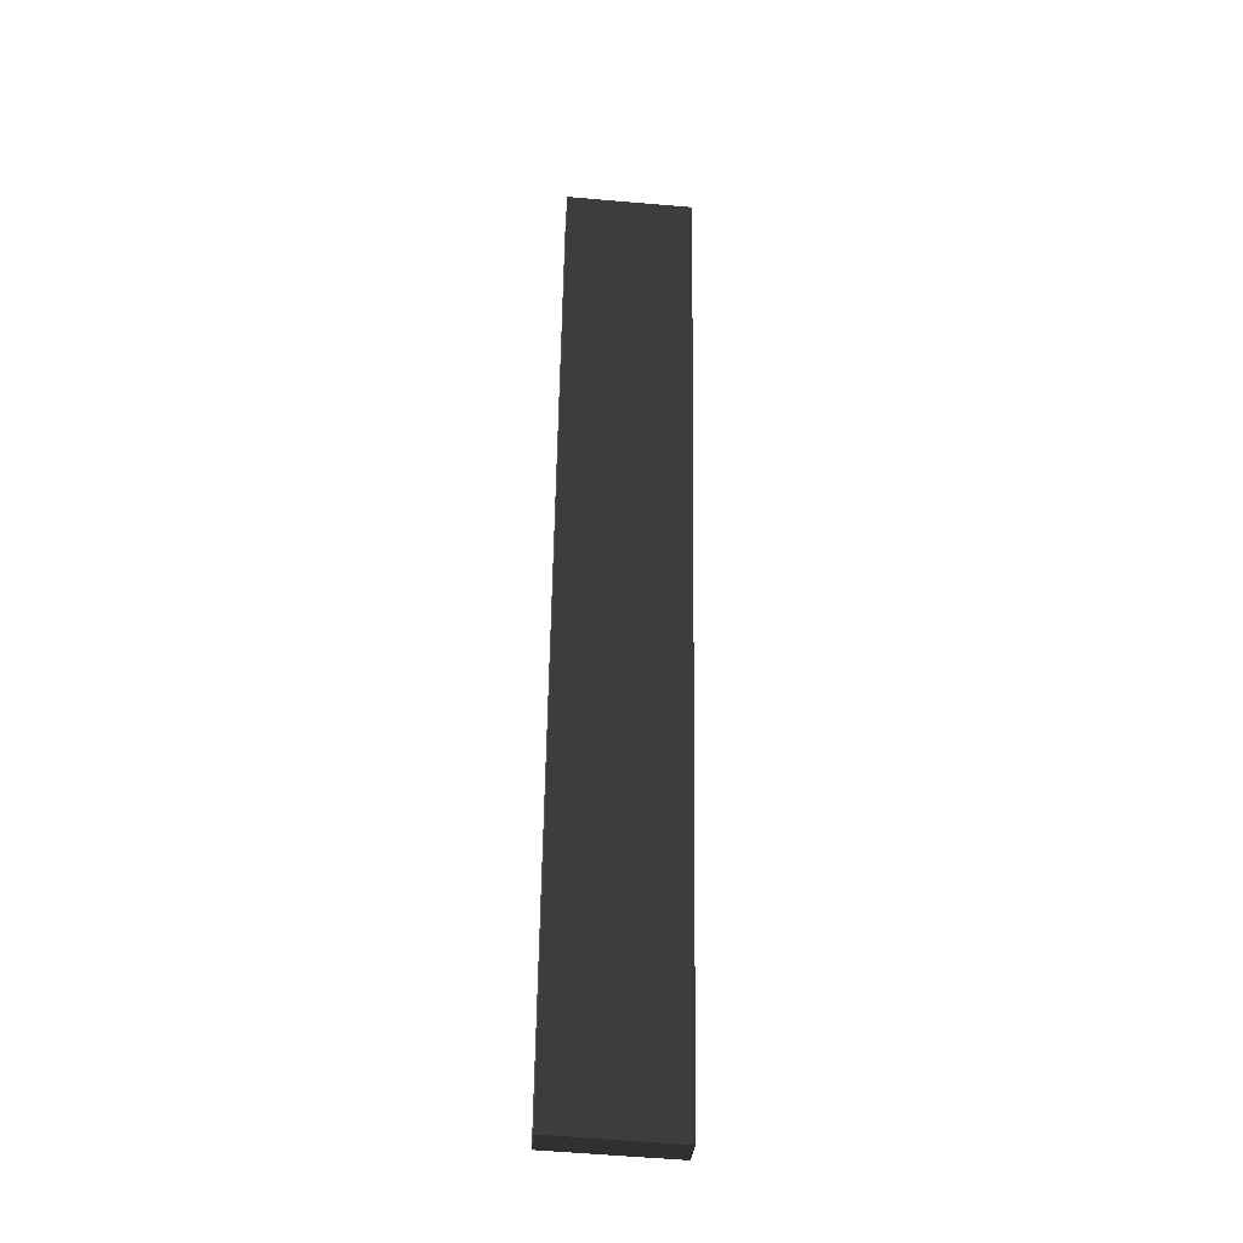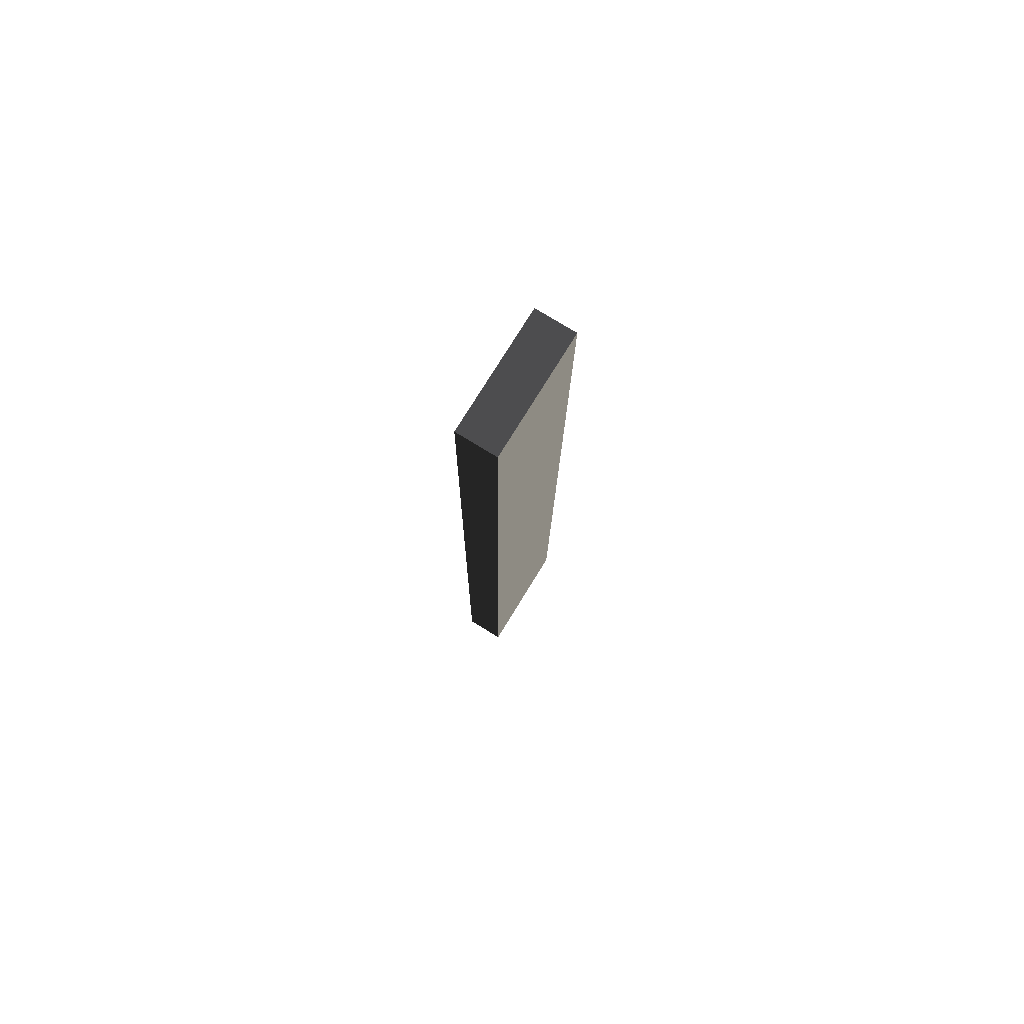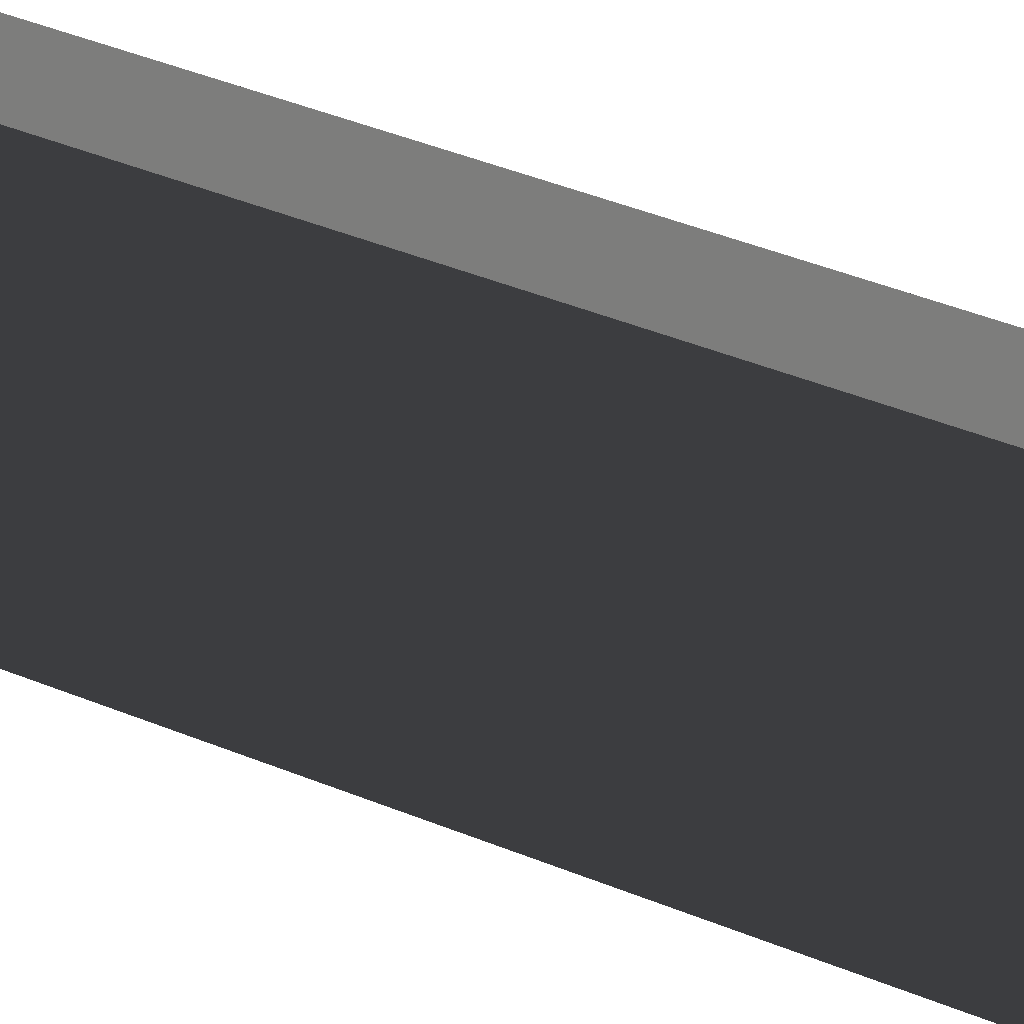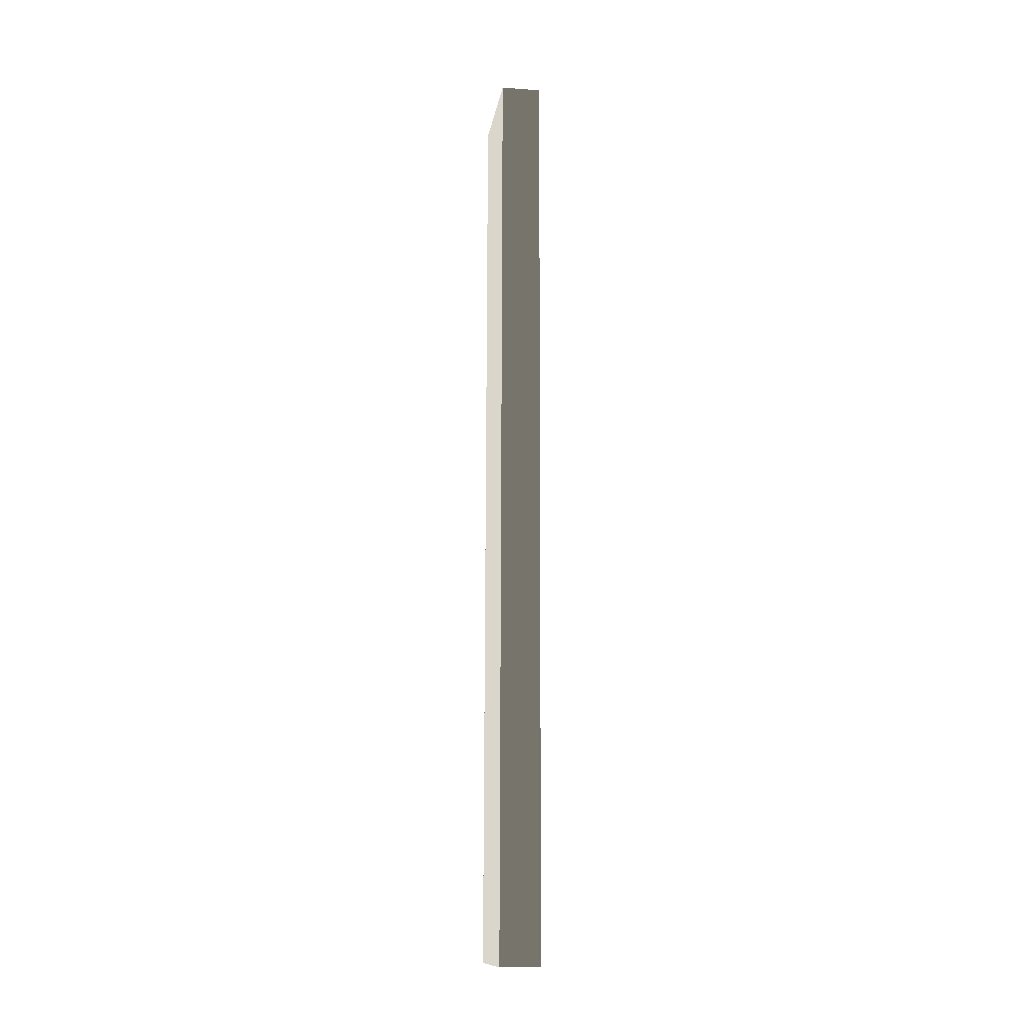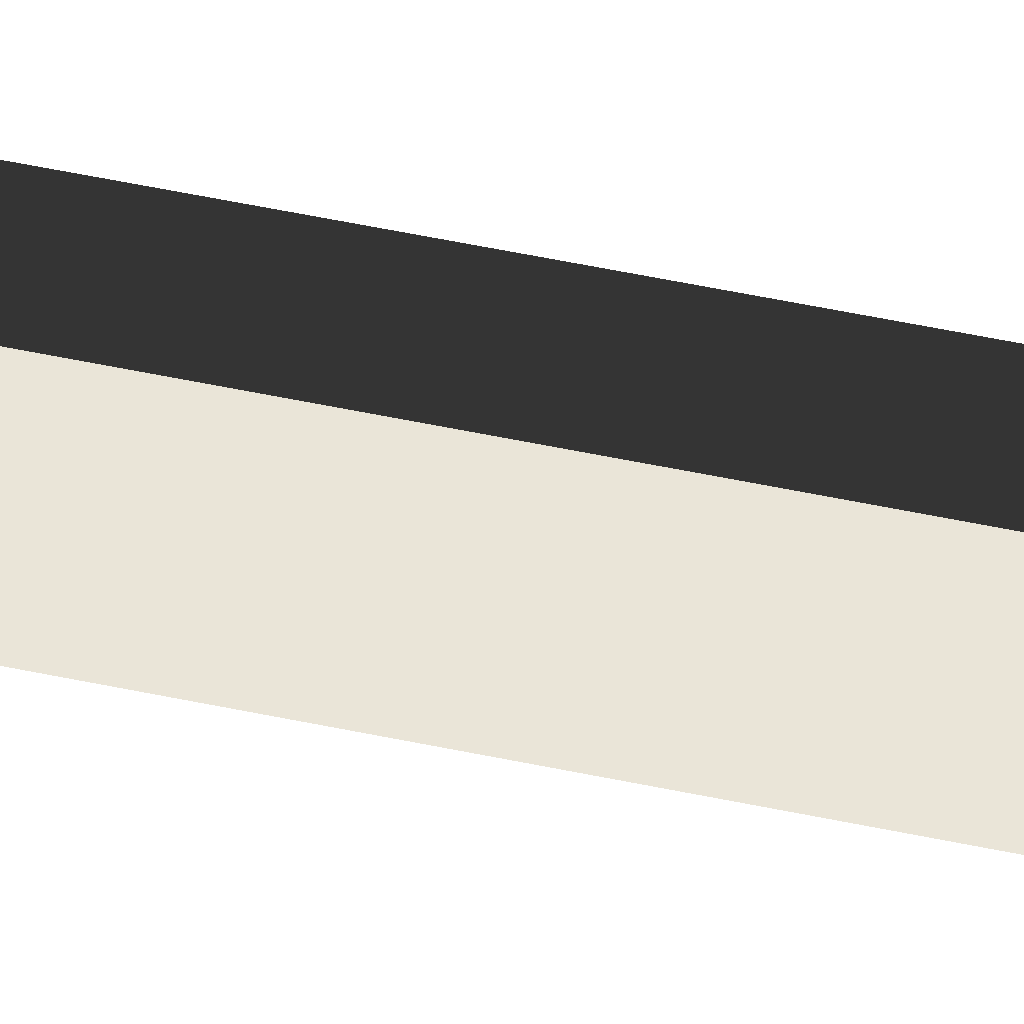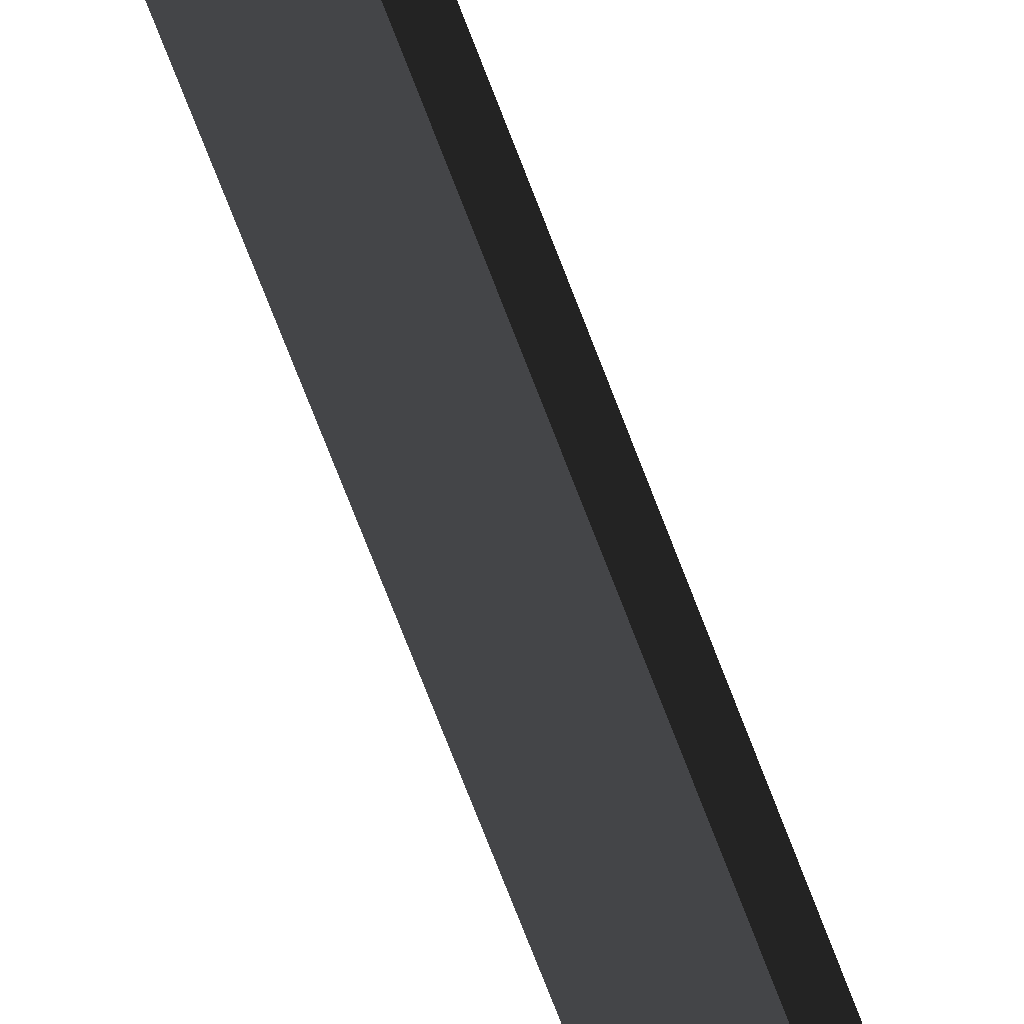
<metadata>
{"format":"obj","ext":"obj","renderer":"f3d","projection":"perspective","resolution":1024,"background":"white","views":[{"elev":-30.5,"azim":-94.1,"up":"+Y"},{"elev":77.8,"azim":-148.6,"up":"+Y"},{"elev":28.3,"azim":126.3,"up":"+Z"},{"elev":-15.5,"azim":-8.3,"up":"+Y"},{"elev":59.3,"azim":-78.5,"up":"+Z"},{"elev":-71.2,"azim":-159.1,"up":"+Z"}]}
</metadata>
<code>
v 0.4114 9.432 1.144
v -0.4114 9.432 1.144
v -0.4114 9.546 -1.352
v 0.4114 9.546 -1.352
v 0.4114 -9.524 0.8724
v 0.4114 -9.41 -1.624
v -0.4114 -9.41 -1.624
v -0.4114 -9.524 0.8724
v 0.4114 9.432 1.144
v 0.4114 -9.524 0.8724
v -0.4114 -9.524 0.8724
v -0.4114 9.432 1.144
v -0.4114 9.432 1.144
v -0.4114 -9.524 0.8724
v -0.4114 -9.41 -1.624
v -0.4114 9.546 -1.352
v -0.4114 9.546 -1.352
v -0.4114 -9.41 -1.624
v 0.4114 -9.41 -1.624
v 0.4114 9.546 -1.352
v 0.4114 9.546 -1.352
v 0.4114 -9.41 -1.624
v 0.4114 -9.524 0.8724
v 0.4114 9.432 1.144
g Wall_t2_37249_493
f 1 3 2
f 1 4 3
f 5 7 6
f 5 8 7
f 9 11 10
f 9 12 11
f 13 15 14
f 13 16 15
f 17 19 18
f 17 20 19
f 21 23 22
f 21 24 23

</code>
